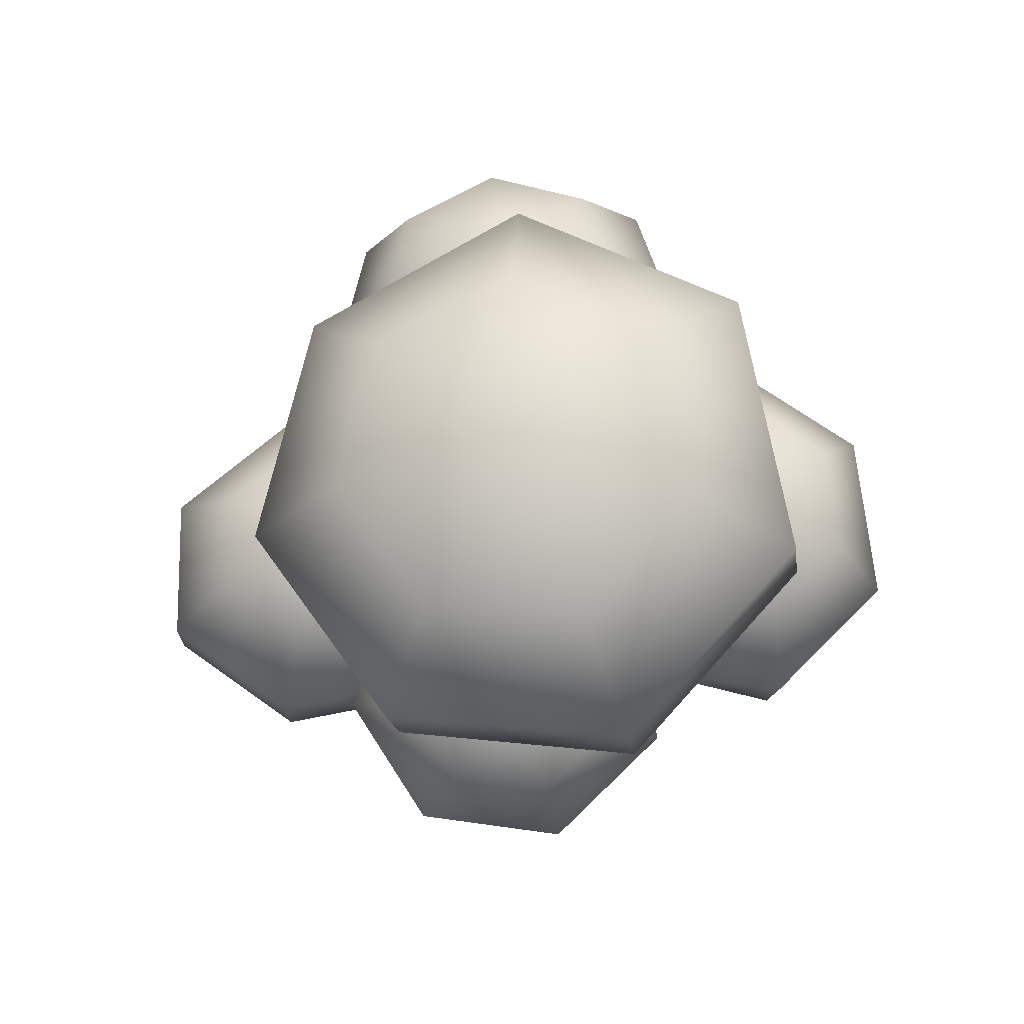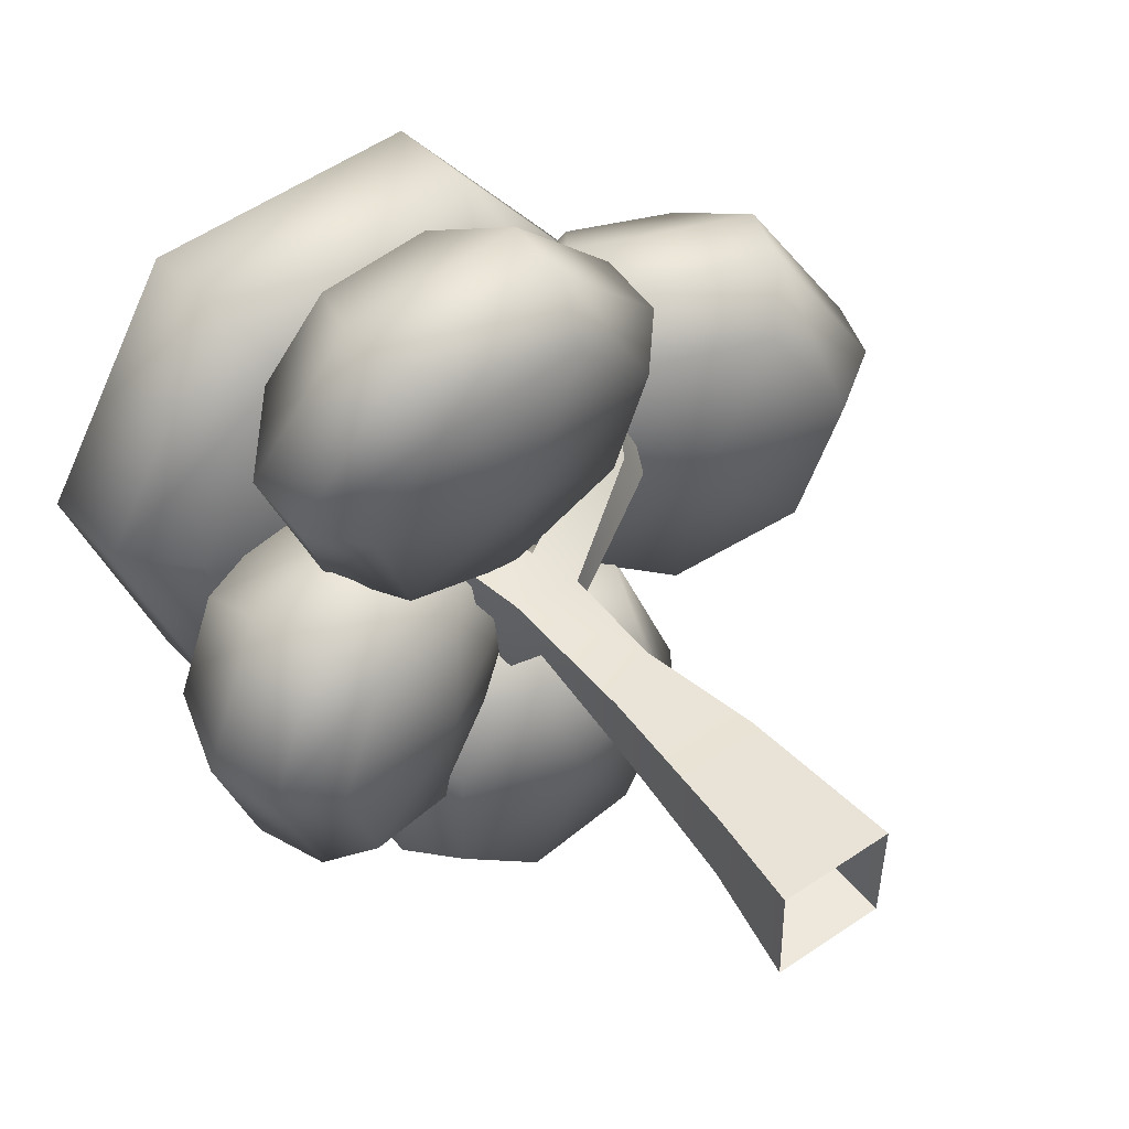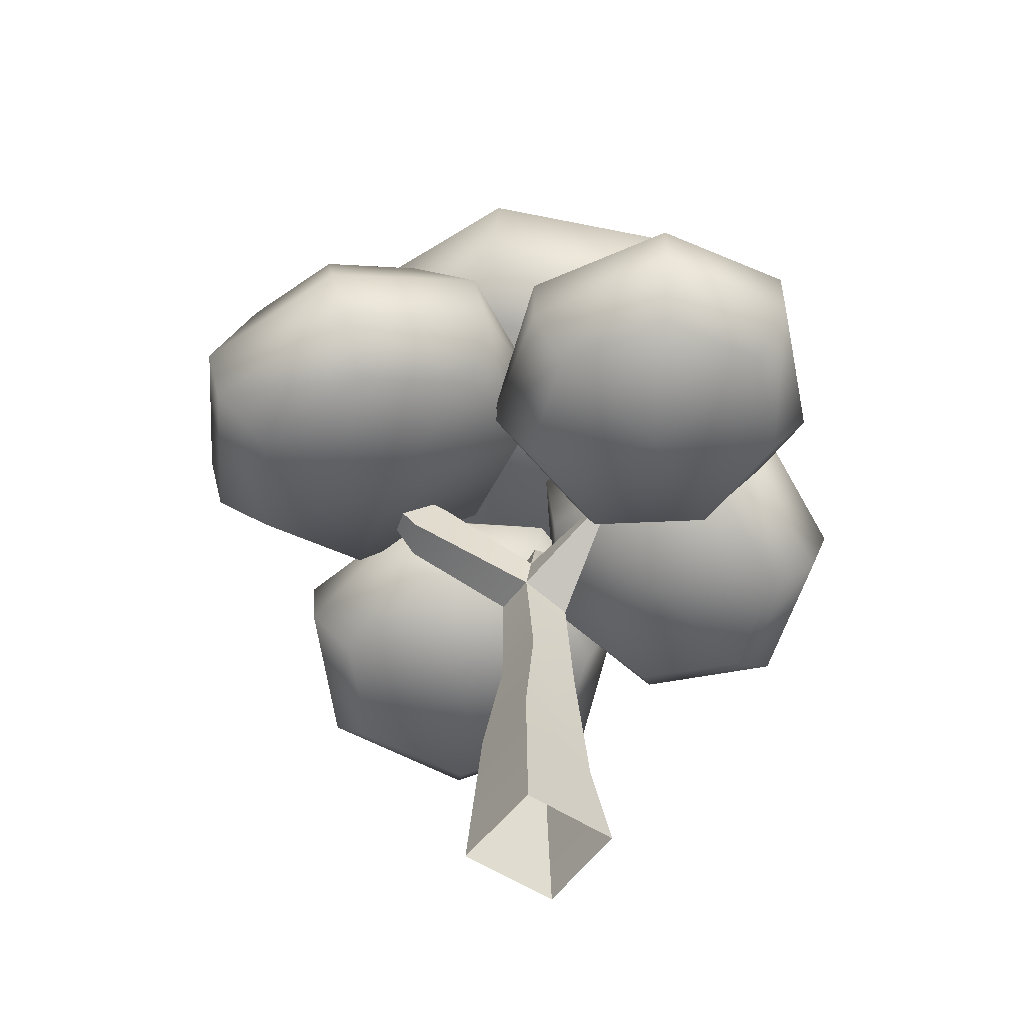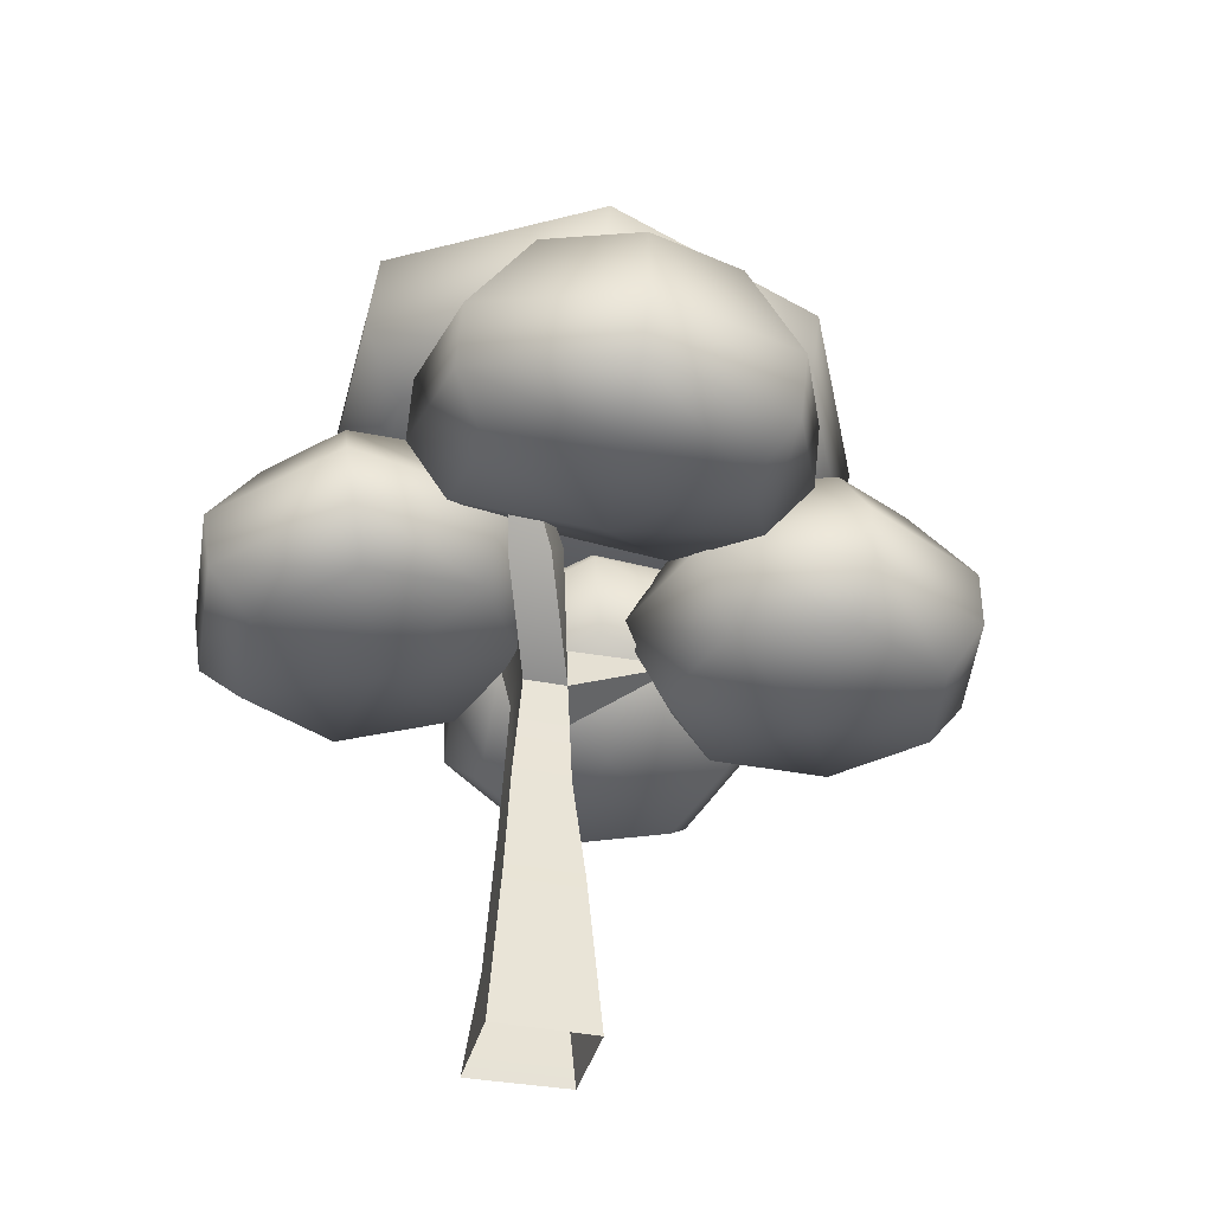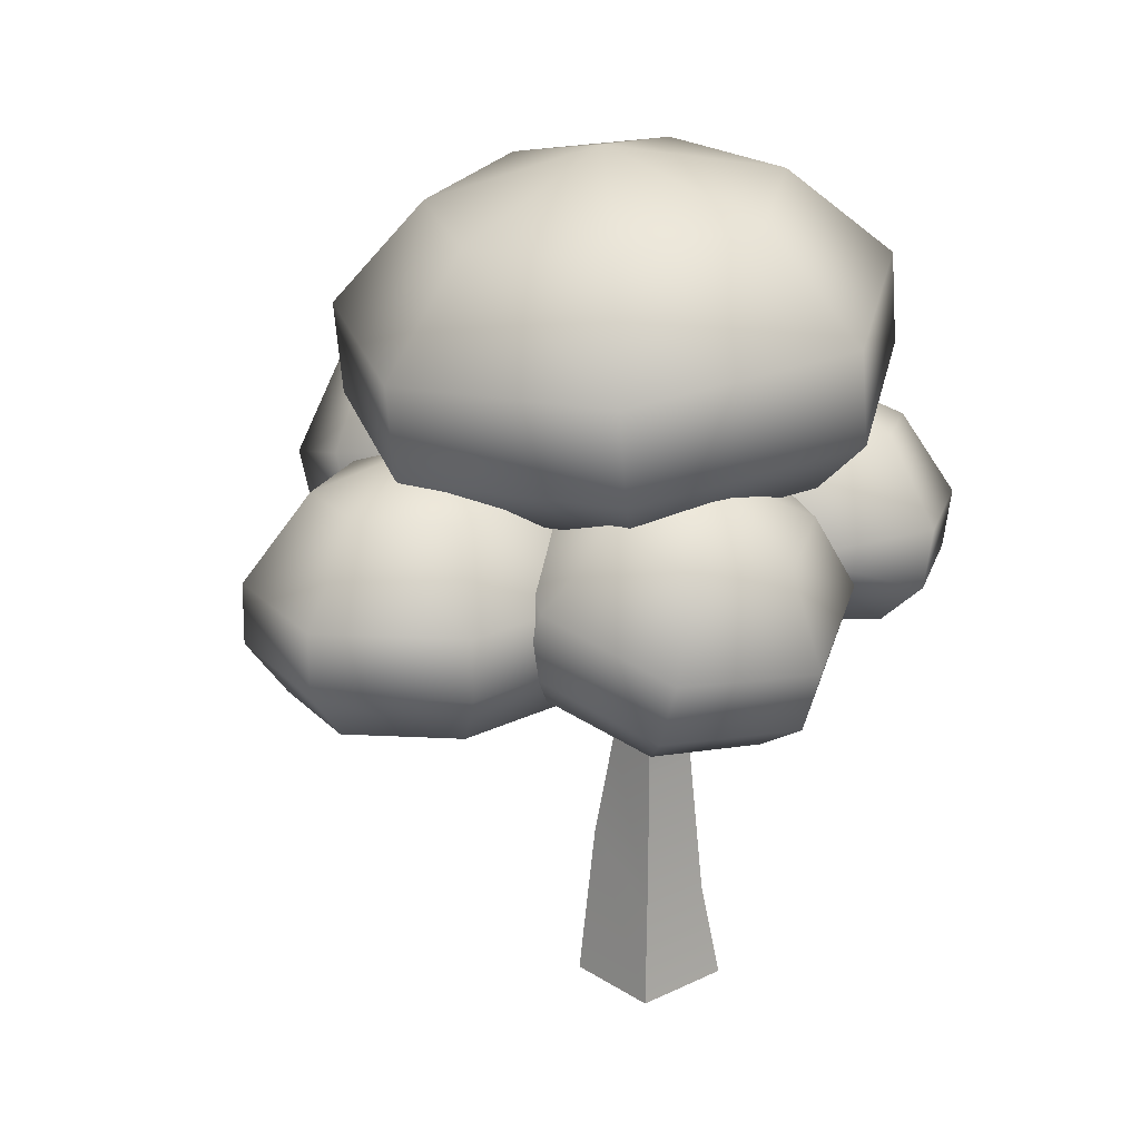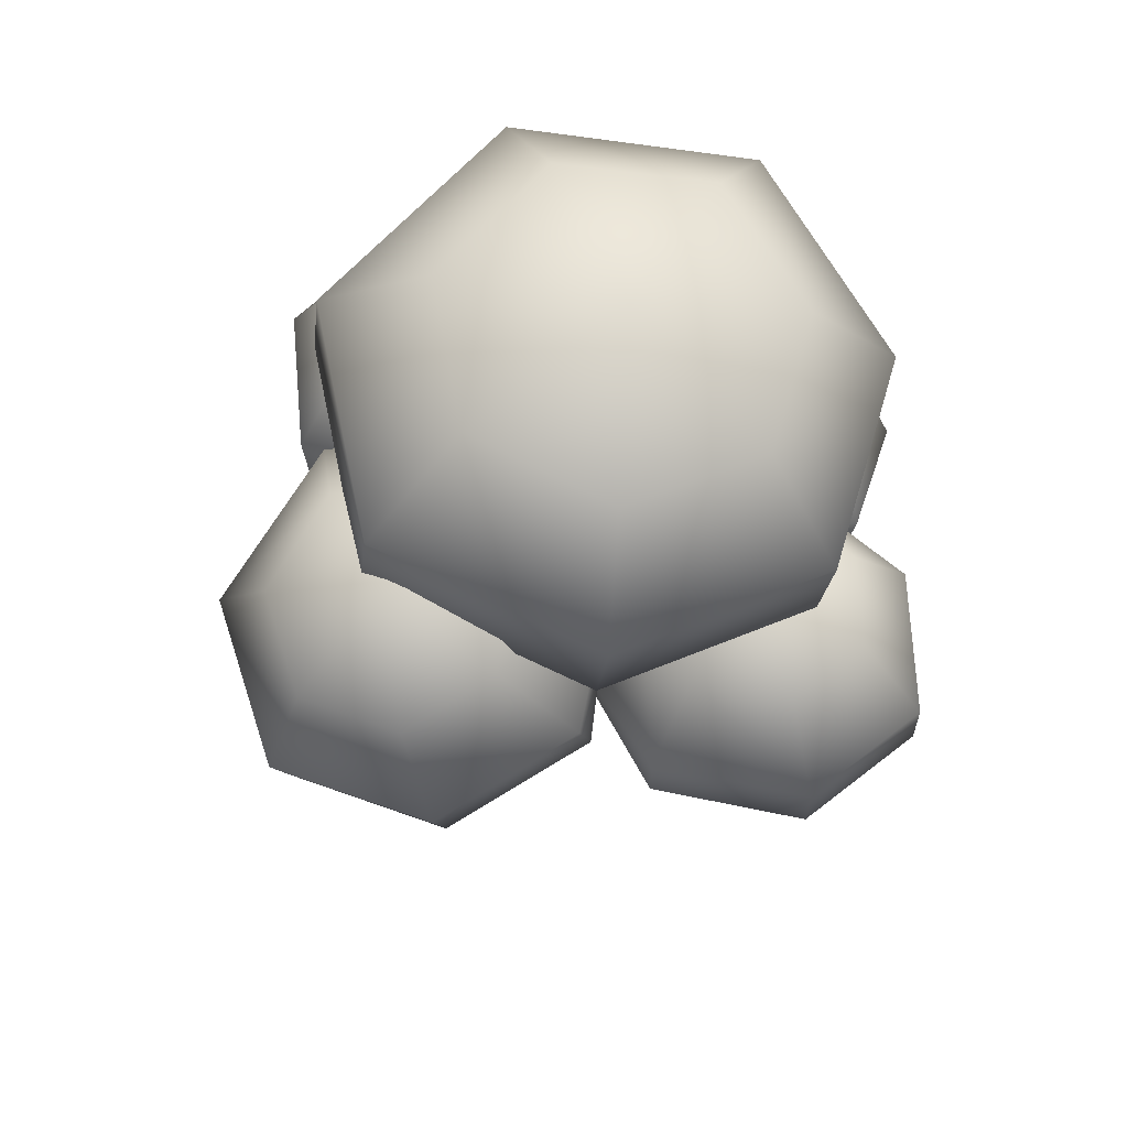
<metadata>
{"format":"obj","ext":"obj","renderer":"f3d","projection":"perspective","resolution":1024,"background":"white","views":[{"elev":71.7,"azim":-101.3,"up":"+Y"},{"elev":49.6,"azim":-37.0,"up":"+Z"},{"elev":-53.0,"azim":144.6,"up":"+Y"},{"elev":-36.7,"azim":76.0,"up":"+Y"},{"elev":21.3,"azim":-131.5,"up":"+Y"},{"elev":64.2,"azim":130.8,"up":"+Y"}]}
</metadata>
<code>
o tree_E_Cube.14214
v -0.06352 0 0.06178
v -0.03421 0.4608 0.02366
v -0.0612 0 -0.06294
v -0.02634 0.4297 -0.02954
v 0.06353 0 0.06178
v 0.03605 0.4506 0.02461
v 0.0612 0 -0.06294
v 0.0355 0.4508 -0.02723
v -0.04656 0.1185 0.04562
v -0.03459 0.2935 0.03406
v -0.03389 0.2935 -0.03441
v -0.0453 0.1185 -0.04625
v 0.02994 0.3274 -0.03437
v 0.05121 0.1905 -0.04633
v 0.03056 0.3274 0.0341
v 0.05263 0.1905 0.04553
v 0.02185 0.5094 0.0237
v 0.02157 0.5091 -0.01944
v 0.1806 0.5255 0.02646
v 0.1542 0.5255 0.06872
v 0.1178 0.5587 0.04625
v 0.1445 0.5587 0.004276
v -0.02602 0.662 0.02306
v -0.02627 0.6481 0.05436
v 0.252 0.6898 0.09703
v -0.08135 0.6377 0.04971
v -0.08056 0.6522 0.01706
v -0.117 0.7865 0.1087
v -0.04111 0.4921 -0.02067
v -0.004999 0.531 -0.1711
v 0.01152 0.6778 -0.0347
v 0.00282 1.068 -0.0826
v 0.1655 0.9965 -0.2077
v 0.006229 0.9837 -0.2832
v 0.2134 1.019 -0.03399
v 0.09906 1.034 0.1115
v -0.09452 1.03 0.1101
v -0.2059 1.009 -0.03701
v -0.1546 0.9891 -0.21
v 0.01336 0.681 -0.3003
v 0.2114 0.6969 -0.2066
v 0.2748 0.7249 0.01083
v 0.1319 0.7444 0.1954
v -0.1152 0.7387 0.1936
v -0.2543 0.7127 0.007008
v -0.1865 0.6877 -0.2095
v 0.01007 0.8506 -0.3887
v 0.01255 0.7396 -0.3751
v 0.2584 0.7592 -0.2593
v 0.2559 0.8703 -0.2729
v 0.3416 0.7943 0.01238
v 0.3391 0.9056 -0.001181
v 0.1634 0.8191 0.2462
v 0.1609 0.9302 0.2325
v -0.1508 0.8119 0.2439
v -0.1532 0.9229 0.2303
v -0.3242 0.7789 0.007579
v -0.3267 0.8901 -0.005985
v -0.2356 0.7478 -0.2629
v -0.2381 0.8589 -0.2764
v 0.2474 0.5093 -0.01889
v 0.3522 0.8337 -0.02757
v 0.4327 0.7479 -0.1275
v 0.3228 0.783 -0.1706
v 0.4737 0.7394 -0.0089
v 0.4092 0.7636 0.09822
v 0.286 0.8024 0.1096
v 0.2033 0.8267 0.01615
v 0.2223 0.818 -0.108
v 0.2441 0.5398 -0.199
v 0.3785 0.4964 -0.143
v 0.4281 0.4857 0.004467
v 0.3462 0.5158 0.1359
v 0.1919 0.5638 0.1469
v 0.07712 0.6348 0.03472
v 0.1194 0.5832 -0.1246
v -0.1138 0.4621 -0.1111
v -0.2207 0.7486 -0.1189
v -0.1057 0.7397 -0.1909
v -0.1941 0.7045 -0.2456
v -0.08885 0.7484 -0.0811
v -0.1602 0.724 0.001887
v -0.2667 0.685 -0.00679
v -0.324 0.6606 -0.1004
v -0.29 0.6692 -0.2059
v -0.1136 0.489 -0.2688
v -0.00489 0.5322 -0.2041
v 0.01863 0.5428 -0.07027
v -0.06722 0.5129 0.03355
v -0.1989 0.4651 0.02523
v -0.2706 0.4352 -0.0884
v -0.2299 0.4458 -0.2183
v 0.03779 0.4419 -0.311
v 0.03691 0.7611 -0.3093
v 0.1619 0.7117 -0.3191
v 0.1079 0.712 -0.4205
v 0.1228 0.711 -0.2093
v 0.015 0.7105 -0.1758
v -0.07466 0.7107 -0.2464
v -0.07709 0.7112 -0.3636
v 0.003442 0.7118 -0.4402
v 0.1256 0.4734 -0.4483
v 0.1938 0.4738 -0.3234
v 0.1458 0.4722 -0.1871
v 0.009816 0.4711 -0.1454
v -0.1028 0.4722 -0.2332
v -0.1045 0.4731 -0.3783
v -0.003891 0.4728 -0.4725
v -0.0135 0.4628 0.1801
v -0.02527 0.7541 0.2198
v 0.0919 0.7226 0.1397
v -0.01226 0.7282 0.0818
v 0.1125 0.7067 0.2533
v 0.02938 0.6936 0.338
v -0.09524 0.6925 0.3271
v -0.1635 0.7034 0.229
v -0.1244 0.7191 0.1203
v -0.00171 0.5124 0.02048
v 0.1239 0.505 0.09013
v 0.1505 0.4847 0.2302
v 0.05045 0.469 0.3365
v -0.1014 0.4679 0.3245
v -0.1838 0.4808 0.2036
v -0.1363 0.5006 0.06933
v 0.2823 0.6759 -0.2563
v 0.2601 0.6049 -0.2545
v 0.4336 0.5485 -0.1836
v 0.456 0.6194 -0.1863
v 0.5016 0.535 0.007108
v 0.5243 0.6052 0.00419
v 0.3967 0.5743 0.1803
v 0.4199 0.6442 0.1779
v 0.1932 0.6369 0.196
v 0.2163 0.7068 0.1946
v 0.08534 0.7461 0.04013
v 0.111 0.697 -0.1584
v -0.1576 0.6183 -0.3152
v -0.1294 0.5405 -0.3131
v 0.008153 0.5957 -0.2307
v -0.02054 0.6732 -0.232
v 0.02427 0.6481 -0.06065
v -0.08558 0.61 0.07178
v -0.2405 0.5106 0.06117
v -0.2697 0.5873 0.05851
v -0.3308 0.4723 -0.08516
v -0.3596 0.5494 -0.08824
v -0.2768 0.4856 -0.25
v -0.3053 0.5632 -0.2529
v 0.1486 0.6093 -0.4886
v 0.1494 0.5368 -0.489
v 0.2386 0.5377 -0.3281
v 0.2376 0.6093 -0.3278
v 0.1781 0.5716 -0.1507
v 0.000988 0.5702 -0.09591
v -0.1448 0.5358 -0.211
v -0.1444 0.6073 -0.2107
v -0.1447 0.5366 -0.399
v -0.1441 0.6085 -0.3986
v -0.01533 0.536 -0.5199
v -0.01527 0.6087 -0.5195
v -0.000987 0.6109 -0.01461
v 0.1618 0.6016 0.07528
v 0.1988 0.5388 0.2508
v 0.1973 0.6114 0.2612
v 0.06876 0.5189 0.389
v 0.06637 0.5909 0.3992
v -0.1307 0.5176 0.3728
v -0.1345 0.5895 0.3825
v -0.2373 0.5334 0.2151
v -0.2418 0.606 0.2243
v -0.1756 0.5951 0.04689
f 10 2 4 11
f 11 4 8 13
f 13 8 6 15
f 15 6 2 10
f 4 30 8
f 5 16 9 1
f 16 15 10 9
f 7 14 16 5
f 14 13 15 16
f 3 12 14 7
f 12 11 13 14
f 1 9 12 3
f 9 10 11 12
f 19 22 25
f 6 8 19 20
f 18 29 27 23
f 18 17 21 22
f 17 6 20 21
f 8 18 22 19
f 21 20 25
f 22 21 25
f 20 19 25
f 17 18 23 24
f 2 17 24 26
f 29 2 26 27
f 26 24 28
f 24 23 28
f 23 27 28
f 27 26 28
f 18 30 29
f 4 2 29
f 17 2 6
f 29 30 4
f 18 8 30
f 46 59 48 40
f 42 51 53 43
f 43 53 55 44
f 44 55 57 45
f 45 57 59 46
f 40 48 49 41
f 41 49 51 42
f 58 38 39 60
f 56 37 38 58
f 54 36 37 56
f 52 35 36 54
f 50 33 35 52
f 47 34 33 50
f 32 33 34
f 32 35 33
f 32 36 35
f 32 37 36
f 32 38 37
f 32 39 38
f 32 34 39
f 31 40 41
f 31 41 42
f 31 42 43
f 31 43 44
f 31 44 45
f 31 45 46
f 31 46 40
f 60 47 48 59
f 58 60 59 57
f 56 58 57 55
f 54 56 55 53
f 52 54 53 51
f 50 52 51 49
f 47 50 49 48
f 60 39 34 47
f 76 136 126 70
f 72 129 131 73
f 73 131 133 74
f 74 133 75
f 75 136 76
f 148 85 80 137
f 70 126 127 71
f 71 127 129 72
f 135 68 69 136
f 134 67 68 135
f 132 66 67 134
f 130 65 66 132
f 128 63 65 130
f 125 64 63 128
f 62 63 64
f 62 65 63
f 62 66 65
f 62 67 66
f 62 68 67
f 62 69 68
f 62 64 69
f 61 70 71
f 61 71 72
f 61 72 73
f 61 73 74
f 61 74 75
f 61 75 76
f 61 76 70
f 92 147 138 86
f 88 141 142 89
f 89 142 143 90
f 90 143 145 91
f 91 145 147 92
f 160 101 96 149
f 86 138 139 87
f 87 139 141 88
f 146 84 85 148
f 144 83 84 146
f 142 82 83 144
f 141 81 82 142
f 140 79 81 141
f 137 80 79 140
f 78 79 80
f 78 81 79
f 78 82 81
f 78 83 82
f 78 84 83
f 78 85 84
f 78 80 85
f 77 86 87
f 77 87 88
f 77 88 89
f 77 89 90
f 77 90 91
f 77 91 92
f 77 92 86
f 108 159 150 102
f 104 153 154 105
f 105 154 155 106
f 106 155 157 107
f 107 157 159 108
f 171 117 112 161
f 102 150 151 103
f 103 151 153 104
f 158 100 101 160
f 156 99 100 158
f 154 98 99 156
f 153 97 98 154
f 152 95 97 153
f 149 96 95 152
f 94 95 96
f 94 97 95
f 94 98 97
f 94 99 98
f 94 100 99
f 94 101 100
f 94 96 101
f 93 102 103
f 93 103 104
f 93 104 105
f 93 105 106
f 93 106 107
f 93 107 108
f 93 108 102
f 124 171 161 118
f 120 163 165 121
f 121 165 167 122
f 122 167 169 123
f 123 169 171 124
f 118 161 162 119
f 119 162 163 120
f 170 116 117 171
f 168 115 116 170
f 166 114 115 168
f 164 113 114 166
f 162 111 113 164
f 161 112 111 162
f 110 111 112
f 110 113 111
f 110 114 113
f 110 115 114
f 110 116 115
f 110 117 116
f 110 112 117
f 109 118 119
f 109 119 120
f 109 120 121
f 109 121 122
f 109 122 123
f 109 123 124
f 109 124 118
f 136 125 126
f 135 136 75
f 134 135 75 133
f 132 134 133 131
f 130 132 131 129
f 128 130 129 127
f 125 128 127 126
f 148 137 138 147
f 146 148 147 145
f 144 146 145 143
f 142 144 143
f 140 141 139
f 137 140 139 138
f 160 149 150 159
f 158 160 159 157
f 156 158 157 155
f 154 156 155
f 152 153 151
f 149 152 151 150
f 170 171 169
f 168 170 169 167
f 166 168 167 165
f 164 166 165 163
f 162 164 163
f 136 69 64 125

</code>
